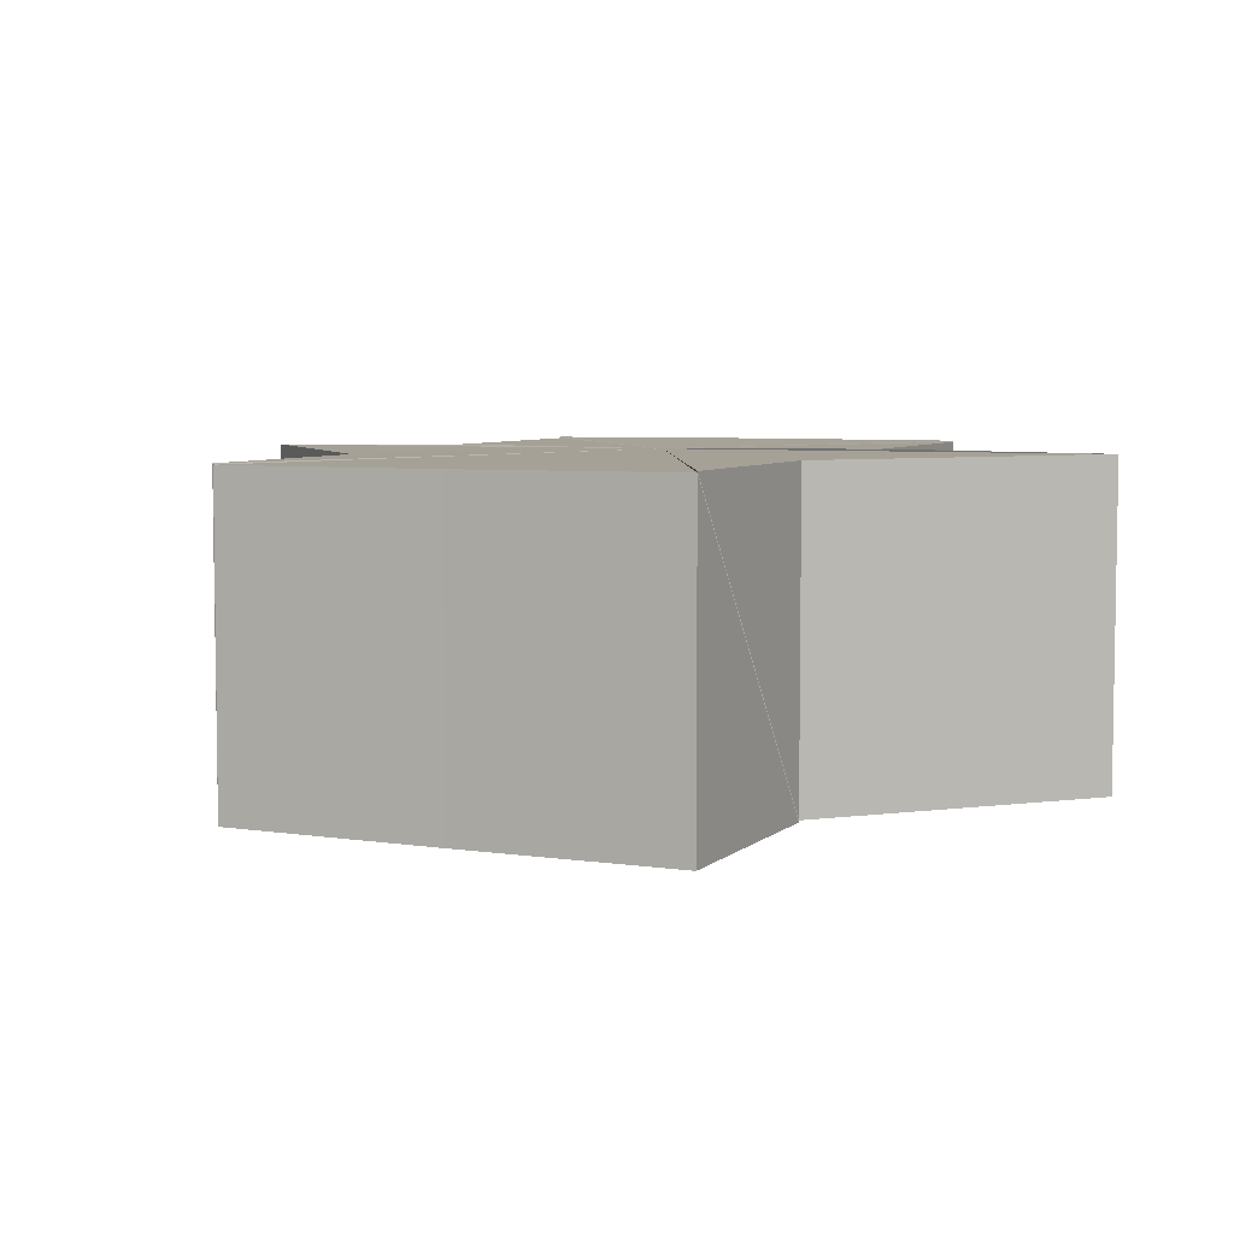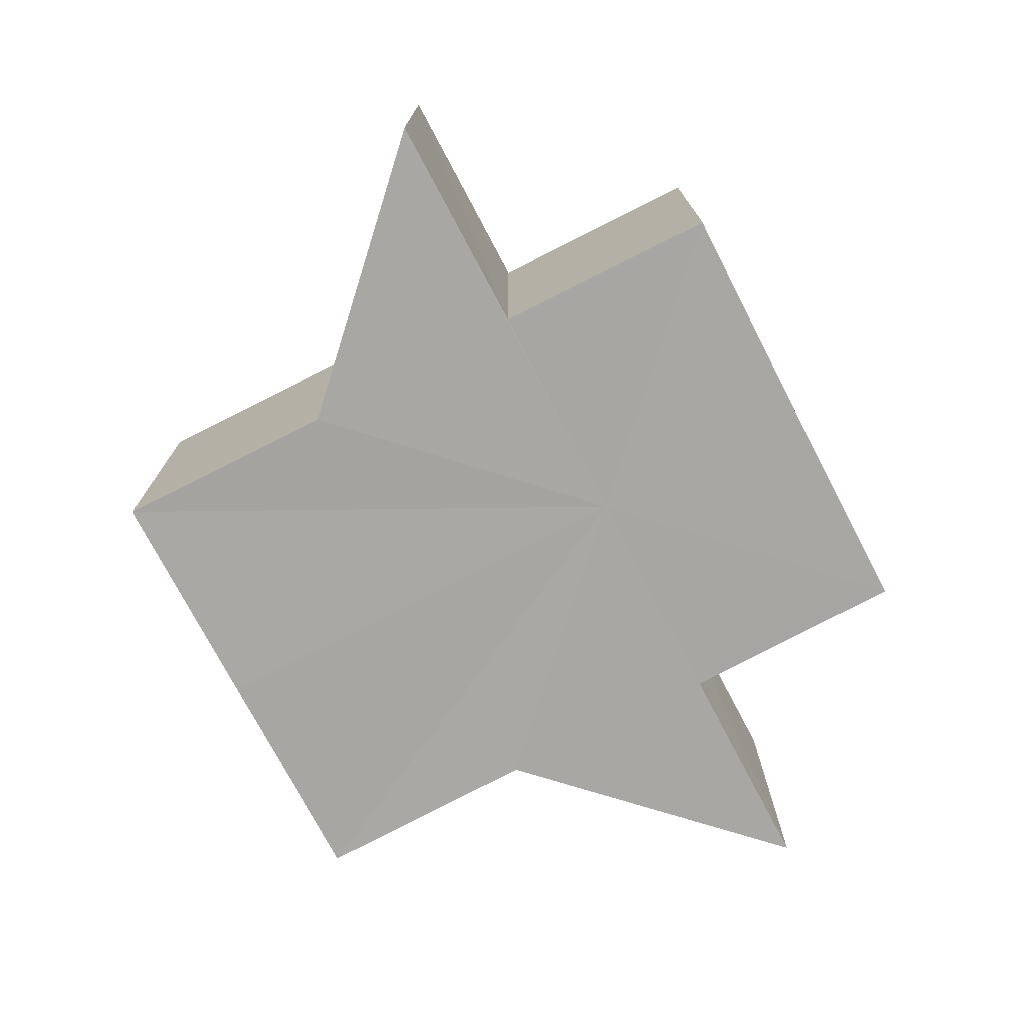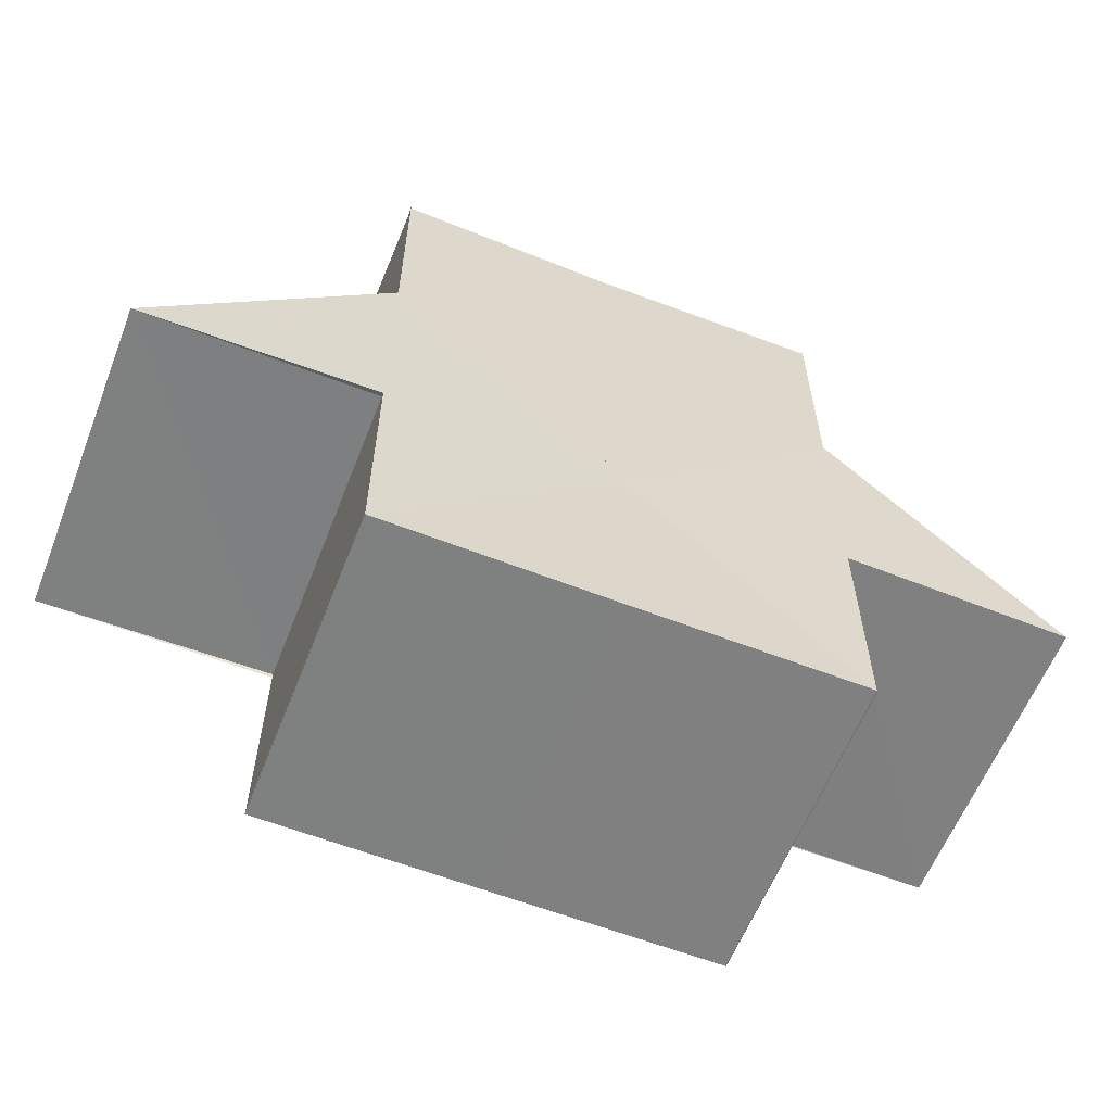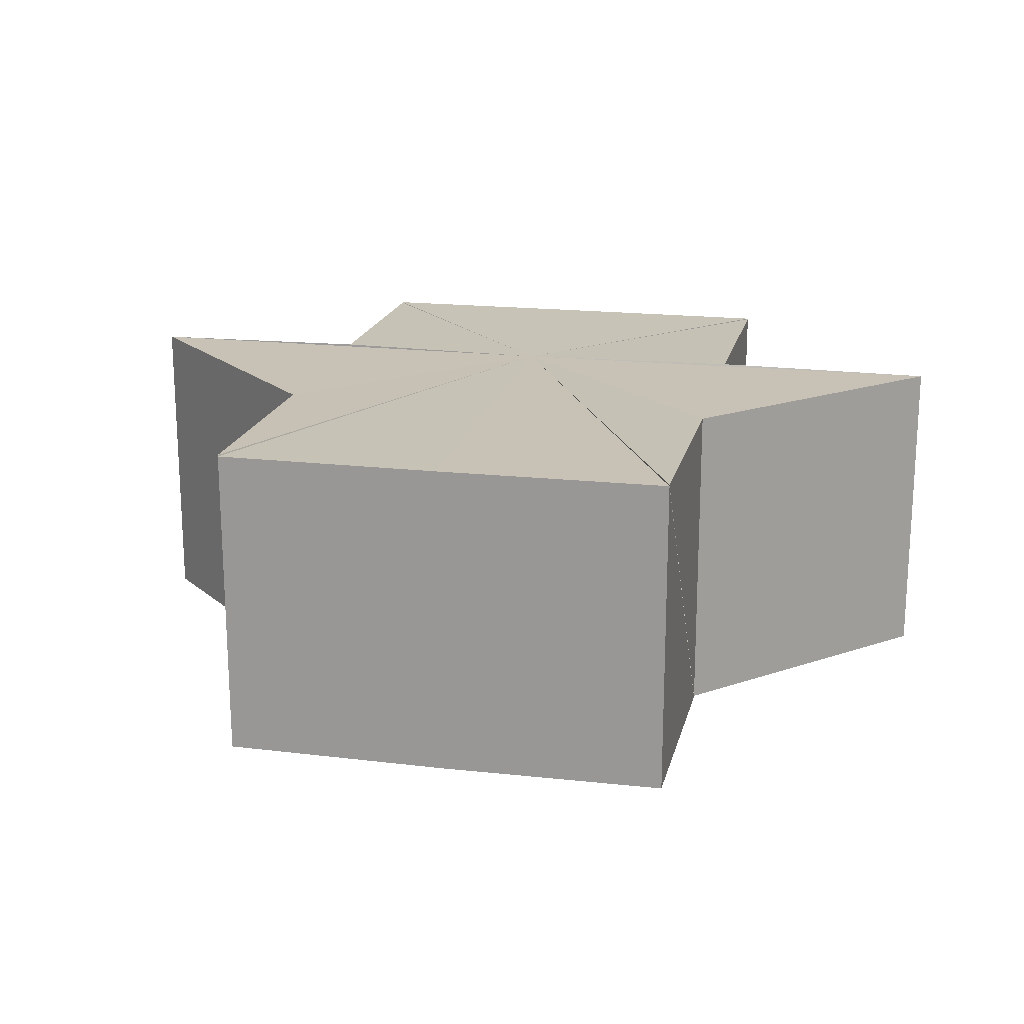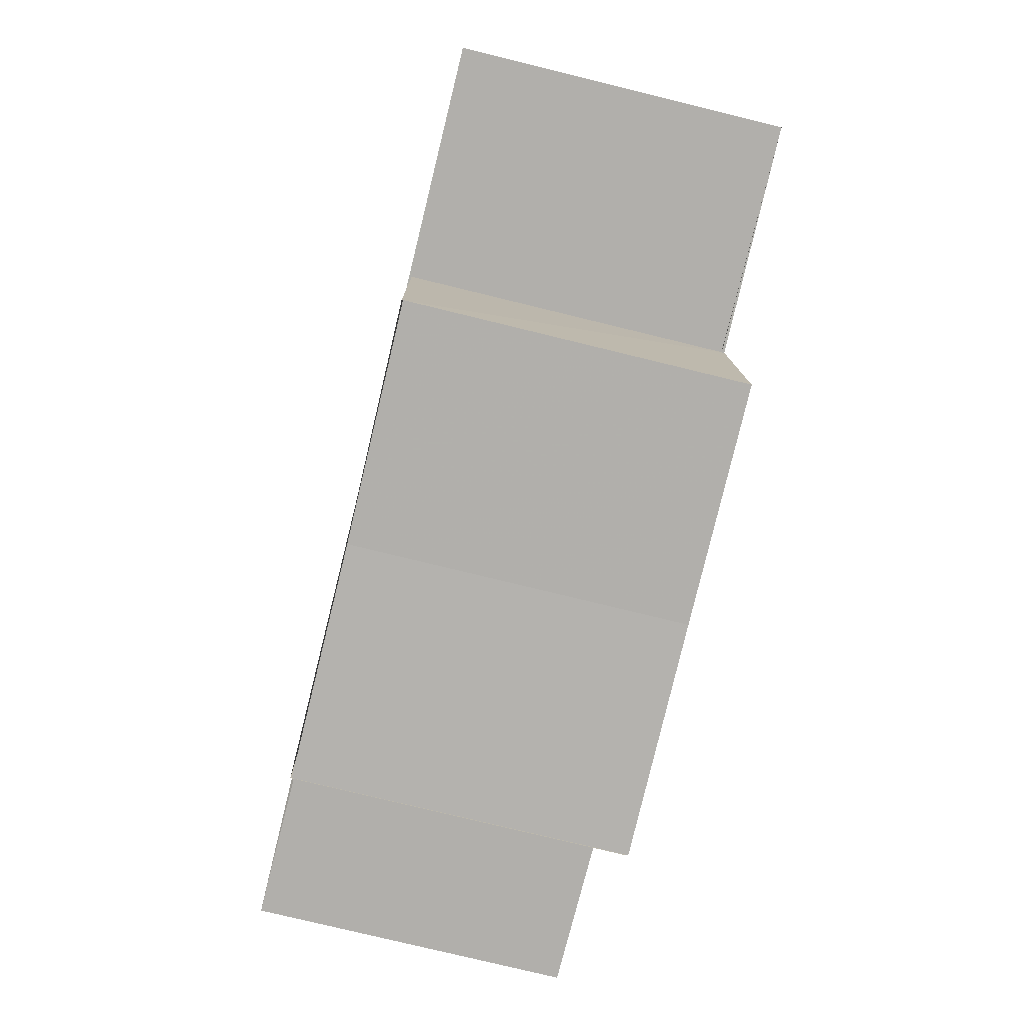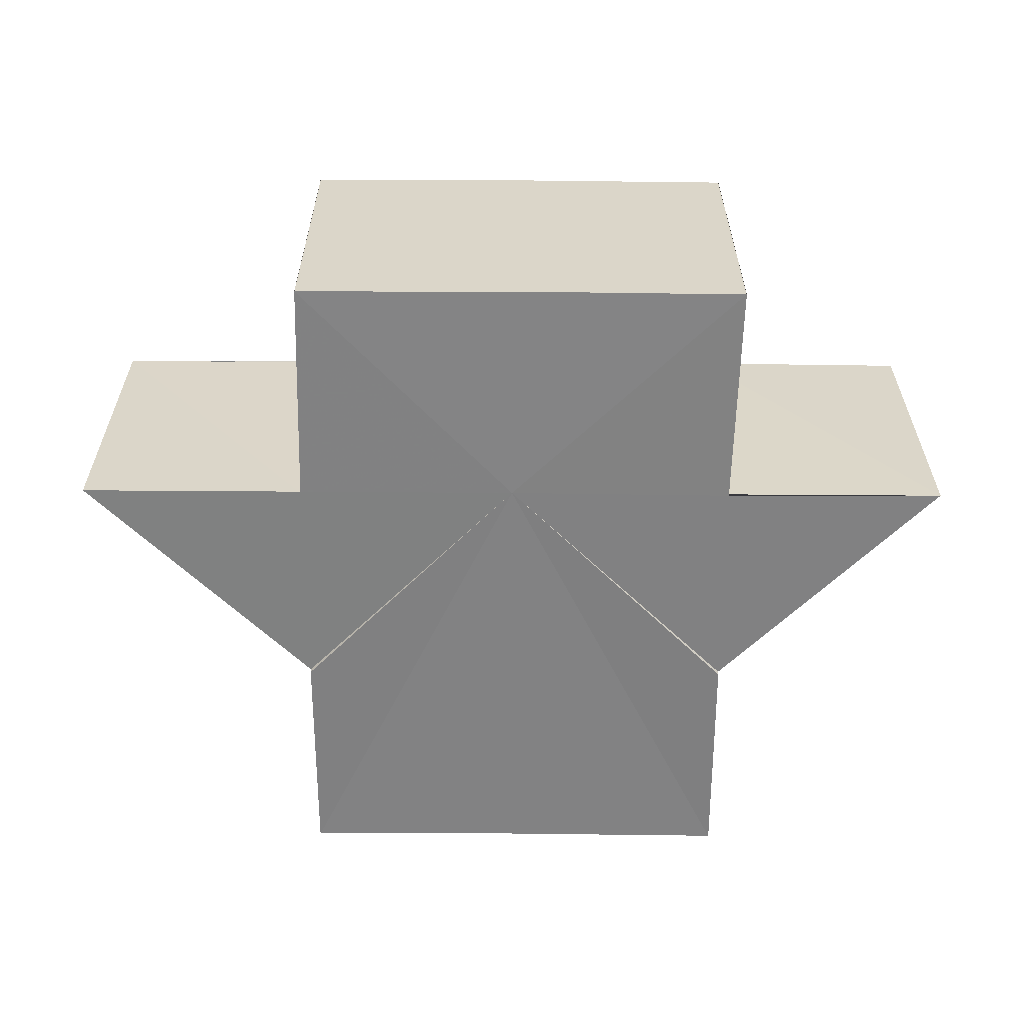
<metadata>
{"format":"obj","ext":"obj","renderer":"f3d","projection":"perspective","resolution":1024,"background":"white","views":[{"elev":5.5,"azim":-155.0,"up":"+Z"},{"elev":-74.0,"azim":-62.5,"up":"+Z"},{"elev":-59.9,"azim":-21.7,"up":"+Y"},{"elev":18.4,"azim":-167.5,"up":"+Z"},{"elev":-78.6,"azim":-103.7,"up":"+Y"},{"elev":-60.0,"azim":-0.3,"up":"+Z"}]}
</metadata>
<code>
o 28743
v 2227 1869 7.929
v 2227 1869 7.929
v 2227 1869 7.943
v 2227 1869 7.929
v 2227 1869 7.943
v 2227 1869 7.943
v 2227 1869 7.929
v 2227 1869 7.943
v 2227 1869 7.943
v 2227 1869 7.929
v 2227 1869 7.929
v 2227 1869 7.929
v 2227 1869 7.943
v 2227 1869 7.943
v 2227 1869 7.929
v 2227 1869 7.943
v 2227 1869 7.943
v 2227 1869 7.943
v 2227 1869 7.943
v 2227 1869 7.943
v 2227 1869 7.943
v 2227 1869 7.943
v 2227 1869 7.943
v 2227 1869 7.943
v 2227 1869 7.943
v 2227 1869 7.943
v 2227 1869 7.943
v 2227 1869 7.942
v 2227 1869 7.942
v 2227 1869 7.942
v 2227 1869 7.943
v 2227 1869 7.929
v 2227 1869 7.943
v 2227 1869 7.929
v 2227 1869 7.943
v 2227 1869 7.942
v 2227 1869 7.942
v 2227 1869 7.928
v 2227 1869 7.942
v 2227 1869 7.928
v 2227 1869 7.943
v 2227 1869 7.928
v 2227 1869 7.928
v 2227 1869 7.928
v 2227 1869 7.942
v 2227 1869 7.929
v 2227 1869 7.929
v 2227 1869 7.929
v 2227 1869 7.929
v 2227 1869 7.943
v 2227 1869 7.943
v 2227 1869 7.943
v 2227 1869 7.929
v 2227 1869 7.943
v 2227 1869 7.943
v 2227 1869 7.929
v 2227 1869 7.929
v 2227 1869 7.943
v 2227 1869 7.929
v 2227 1869 7.929
v 2227 1869 7.929
v 2227 1869 7.929
v 2227 1869 7.929
v 2227 1869 7.929
v 2227 1869 7.929
v 2227 1869 7.929
v 2227 1869 7.929
v 2227 1869 7.929
v 2227 1869 7.929
v 2227 1869 7.929
v 2227 1869 7.929
v 2227 1869 7.943
v 2227 1869 7.929
v 2227 1869 7.929
v 2227 1869 7.928
v 2227 1869 7.943
v 2227 1869 7.929
v 2227 1869 7.929
v 2227 1869 7.943
v 2227 1869 7.929
v 2227 1869 7.943
v 2227 1869 7.929
v 2227 1869 7.943
v 2227 1869 7.928
v 2227 1869 7.929
v 2227 1869 7.942
v 2227 1869 7.929
v 2227 1869 7.929
v 2227 1869 7.943
v 2227 1869 7.929
v 2227 1869 7.943
v 2227 1869 7.929
v 2227 1869 7.929
v 2227 1869 7.929
v 2227 1869 7.929
v 2227 1869 7.928
v 2227 1869 7.928
v 2227 1869 7.929
v 2227 1869 7.929
v 2227 1869 7.929
v 2227 1869 7.929
v 2227 1869 7.943
v 2227 1869 7.943
v 2227 1869 7.943
v 2227 1869 7.943
f 1 2 3
f 4 1 5
f 6 7 8
f 9 10 6
f 11 12 13
f 14 15 16
f 17 18 16
f 17 19 20
f 21 22 19
f 21 23 24
f 21 25 26
f 17 26 27
f 21 28 29
f 17 29 30
f 31 32 27
f 33 34 31
f 35 36 33
f 37 38 30
f 39 40 37
f 35 41 39
f 42 43 39
f 43 44 45
f 46 47 38
f 46 48 49
f 35 50 51
f 52 53 51
f 35 54 55
f 56 57 52
f 58 59 55
f 60 61 58
f 62 63 60
f 62 64 56
f 62 65 66
f 62 67 68
f 62 69 70
f 69 71 72
f 62 73 74
f 73 75 76
f 77 78 79
f 79 80 81
f 81 82 83
f 84 85 86
f 87 88 89
f 89 90 91
f 92 93 94
f 92 94 95
f 92 38 96
f 92 96 97
f 98 97 99
f 98 100 101
f 102 103 104
f 102 105 103

</code>
